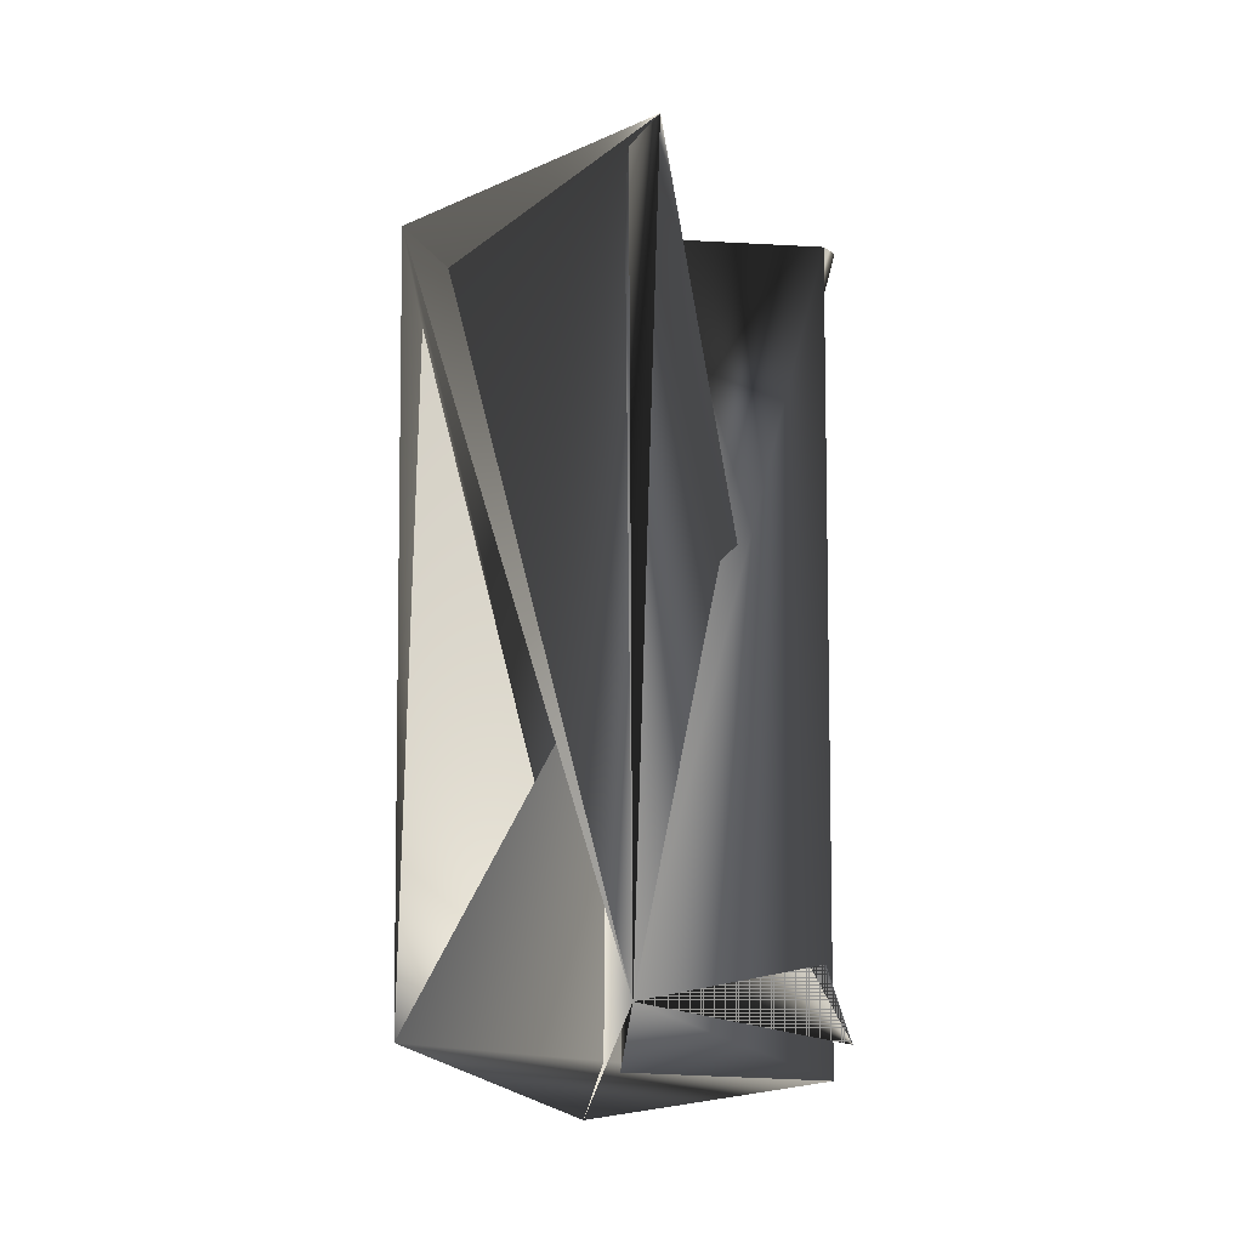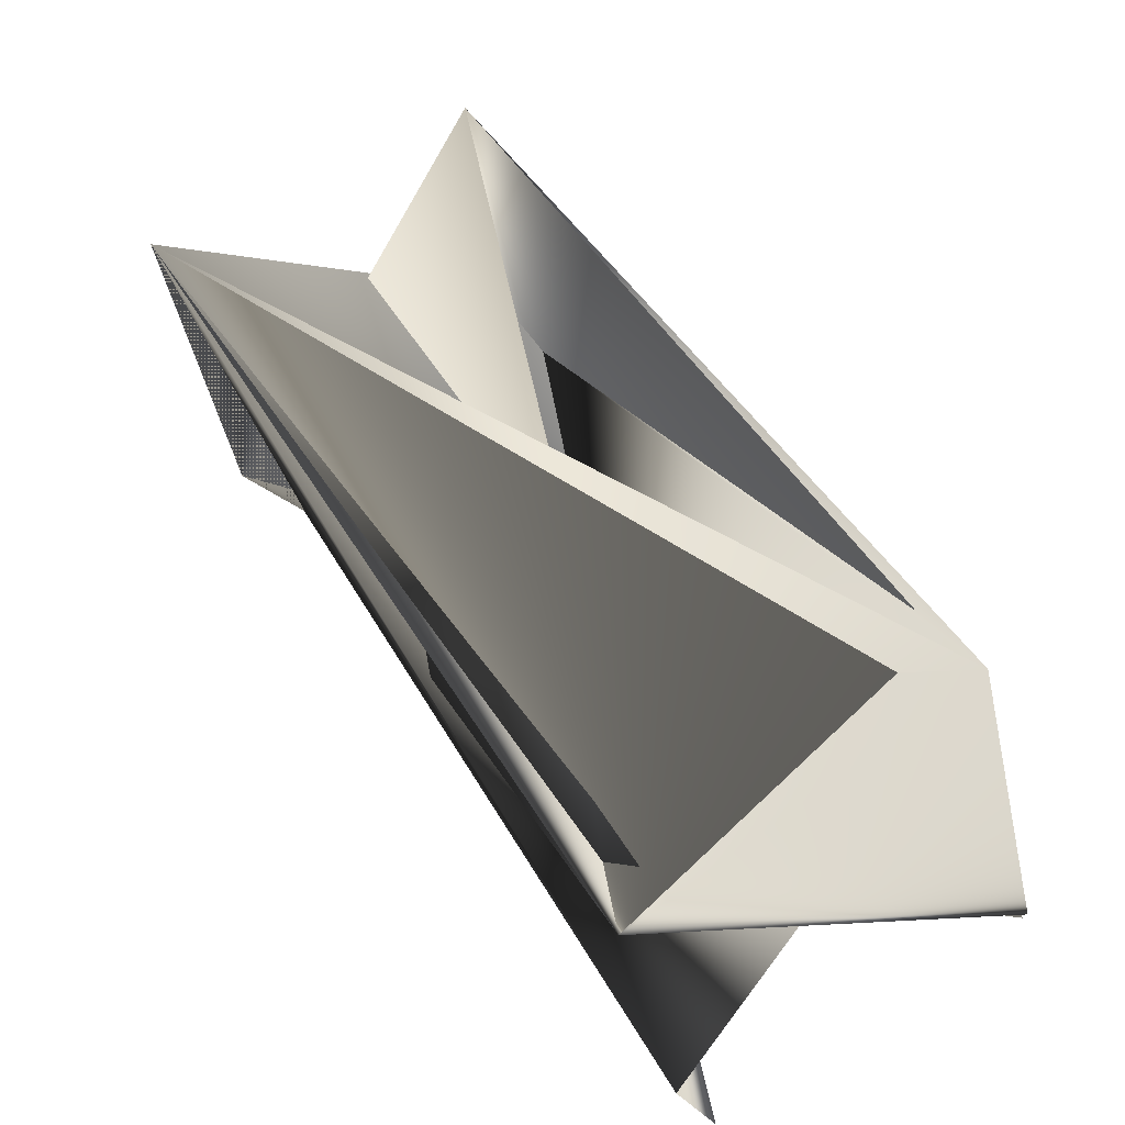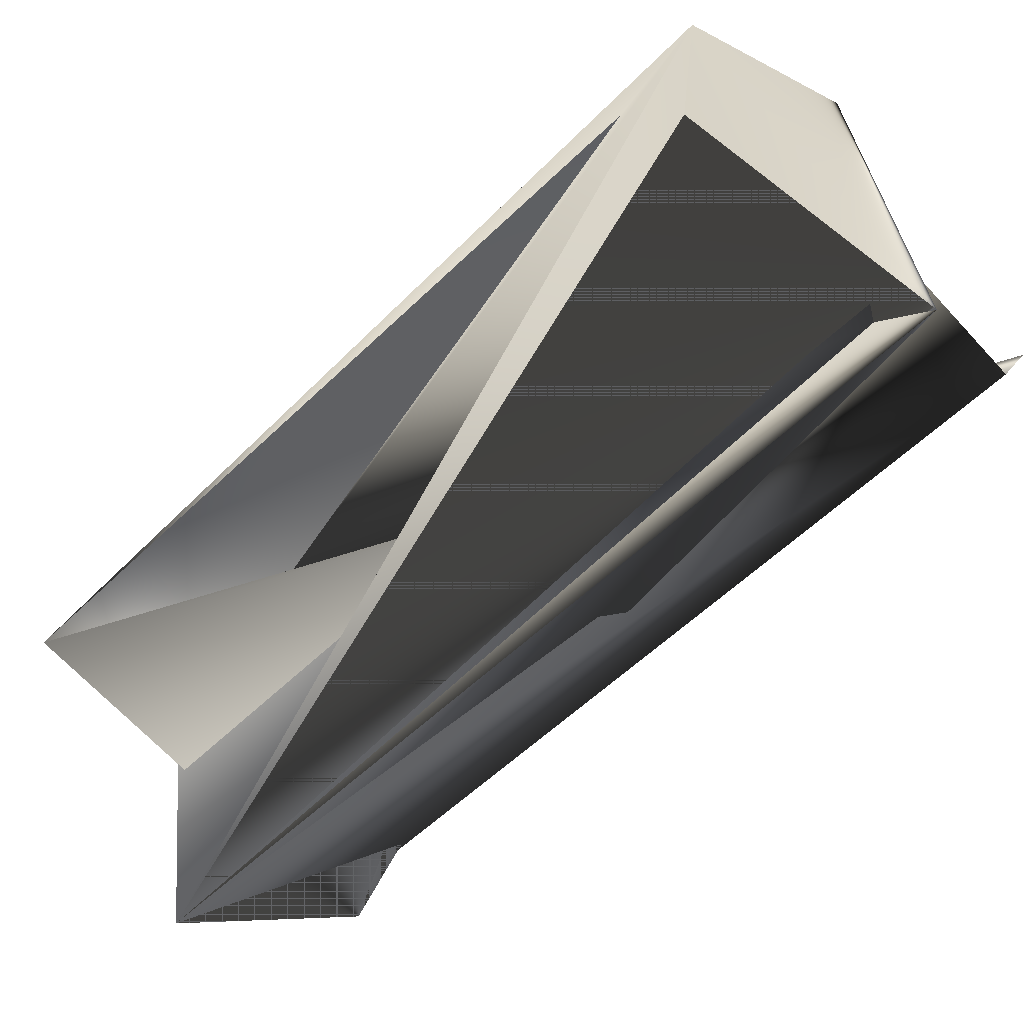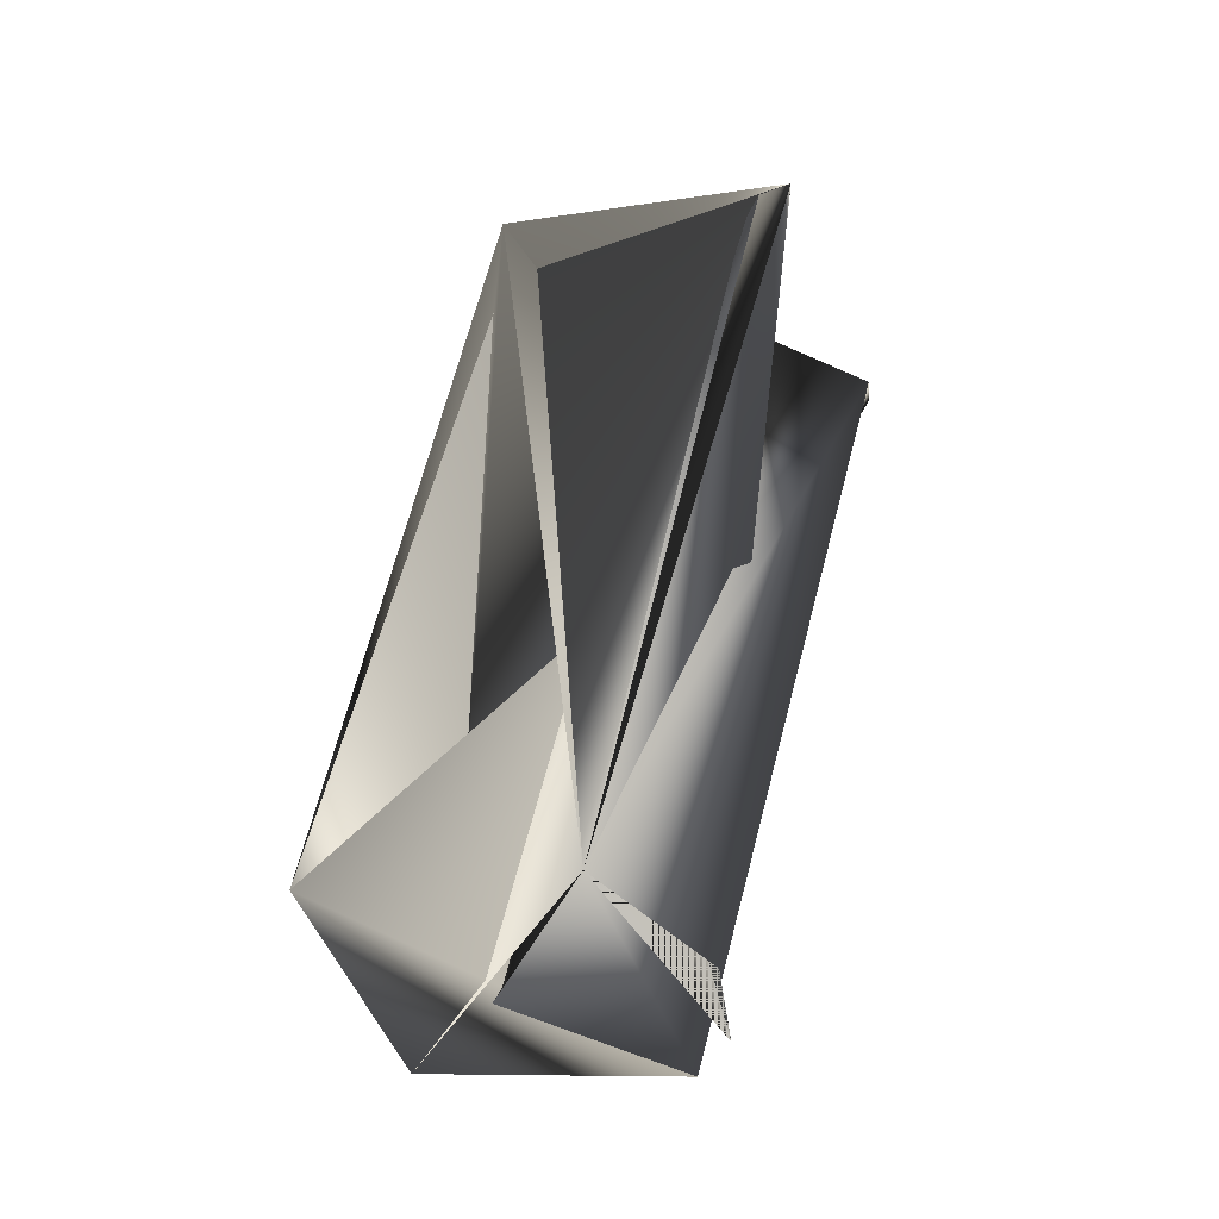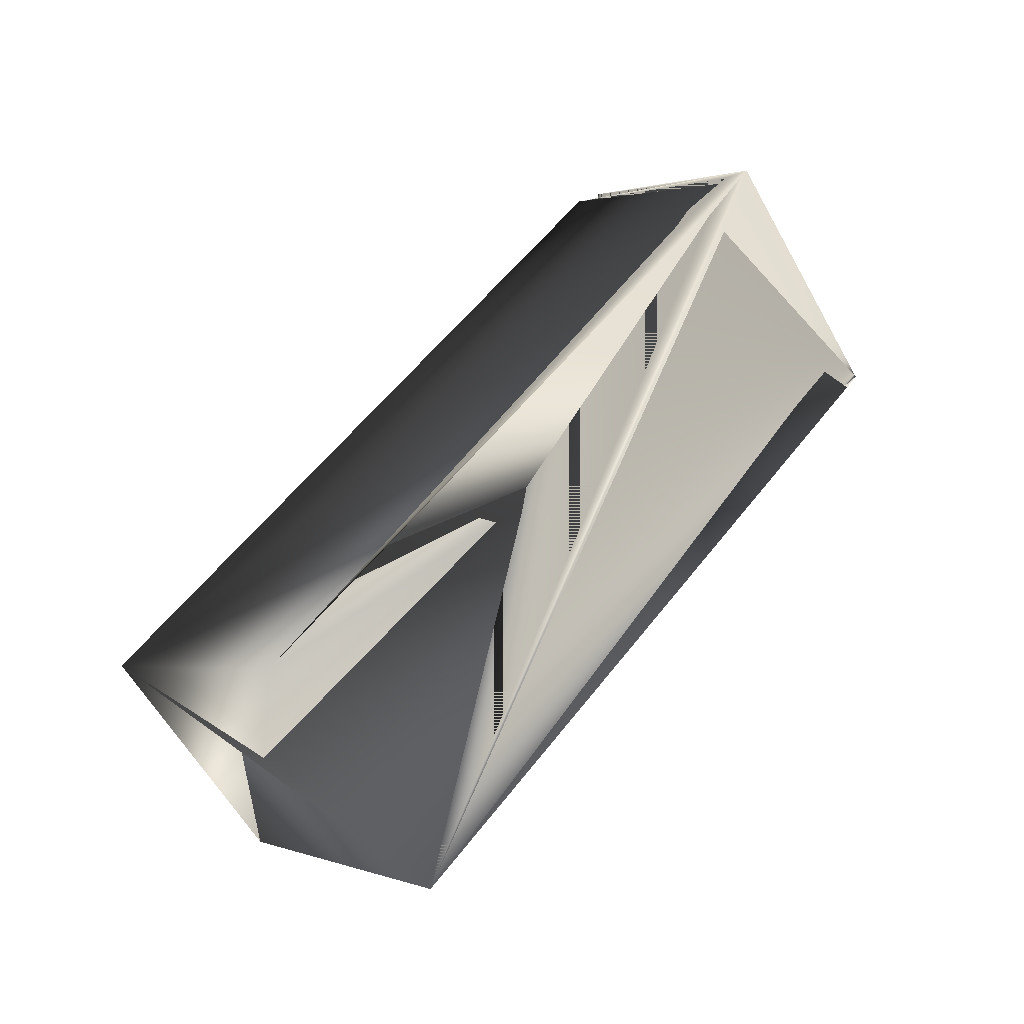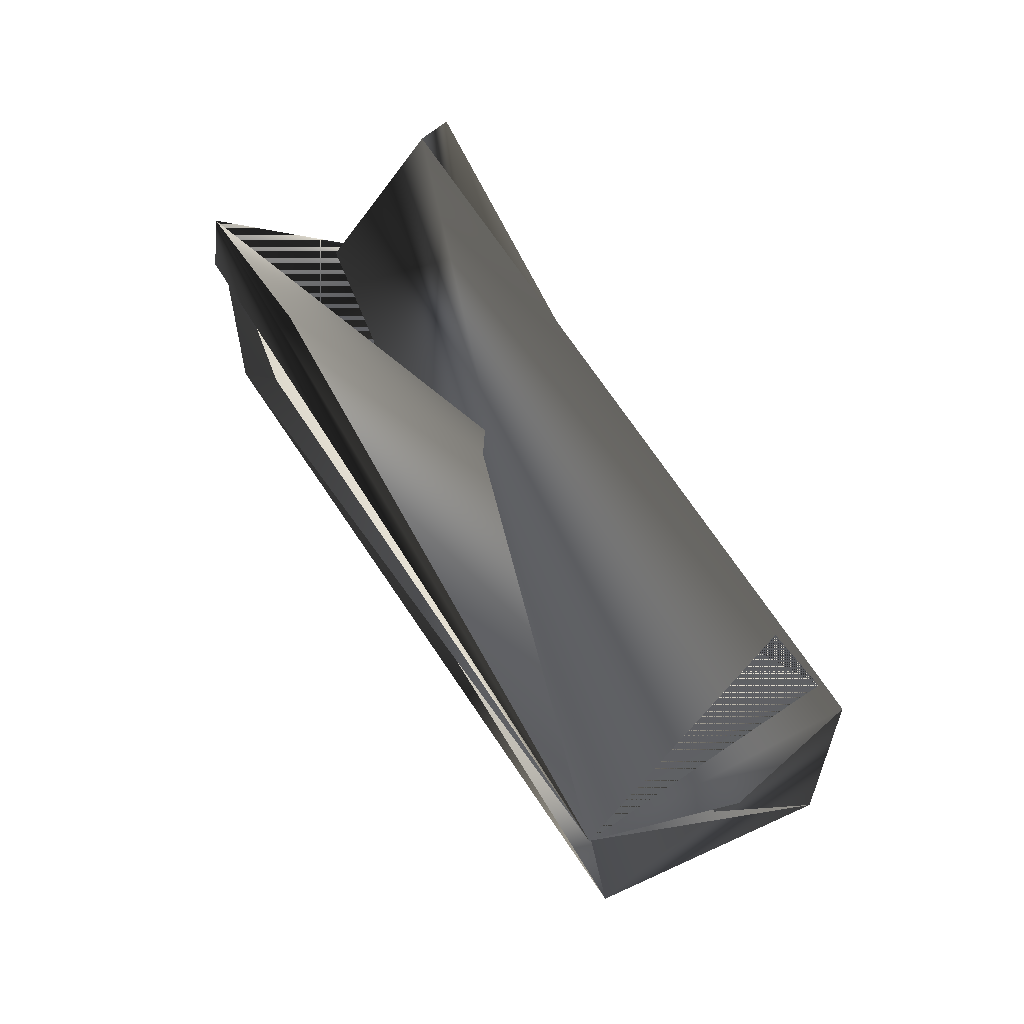
<metadata>
{"format":"obj","ext":"obj","renderer":"f3d","projection":"perspective","resolution":1024,"background":"white","views":[{"elev":-59.0,"azim":31.3,"up":"+Y"},{"elev":77.8,"azim":125.5,"up":"+Z"},{"elev":69.2,"azim":35.1,"up":"+Z"},{"elev":-73.5,"azim":10.6,"up":"+Y"},{"elev":-32.7,"azim":-59.8,"up":"+Y"},{"elev":-49.0,"azim":90.1,"up":"+Y"}]}
</metadata>
<code>
v 0.02557 0.2317 0.3544
v 0.01871 -0.03166 0.2148
v -0.06988 0.002671 0.2148
v 0.001572 -0.07587 0.3029
v -0.05828 0.002671 0.2148
v 0.1142 0.1847 0.3637
v 0.1142 0.1974 0.3544
v -0.08701 -0.02891 0.2937
v -0.003159 0.1875 0.4425
v 0.08542 0.1405 0.4425
v 0.09702 0.1532 0.4425
v -0.003159 0.1875 0.4332
v 0.0303 -0.03166 0.2241
v 0.02557 0.2317 0.3637
f 1 2 3
f 1 4 2
f 1 3 5
f 1 5 4
f 6 2 4
f 6 7 8
f 6 9 3
f 6 8 2
f 6 3 4
f 6 4 7
f 6 4 9
f 10 2 4
f 10 1 4
f 10 3 1
f 10 11 2
f 10 4 3
f 10 4 11
f 12 13 1
f 12 14 4
f 12 1 4
f 12 11 14
f 12 4 11
f 12 4 13
f 12 14 9
f 12 9 8
f 12 8 5
f 12 4 14
f 2 8 3
f 2 11 12
f 2 12 5
f 2 5 4
f 7 5 8
f 7 4 5
f 4 1 12
f 4 12 9
f 13 1 12
f 13 12 1
f 13 4 1
f 14 11 4
f 14 4 11
f 14 11 9
f 9 1 3
f 9 12 1
f 9 3 8
f 9 11 5
f 9 5 3
f 11 4 12
f 11 4 5

</code>
